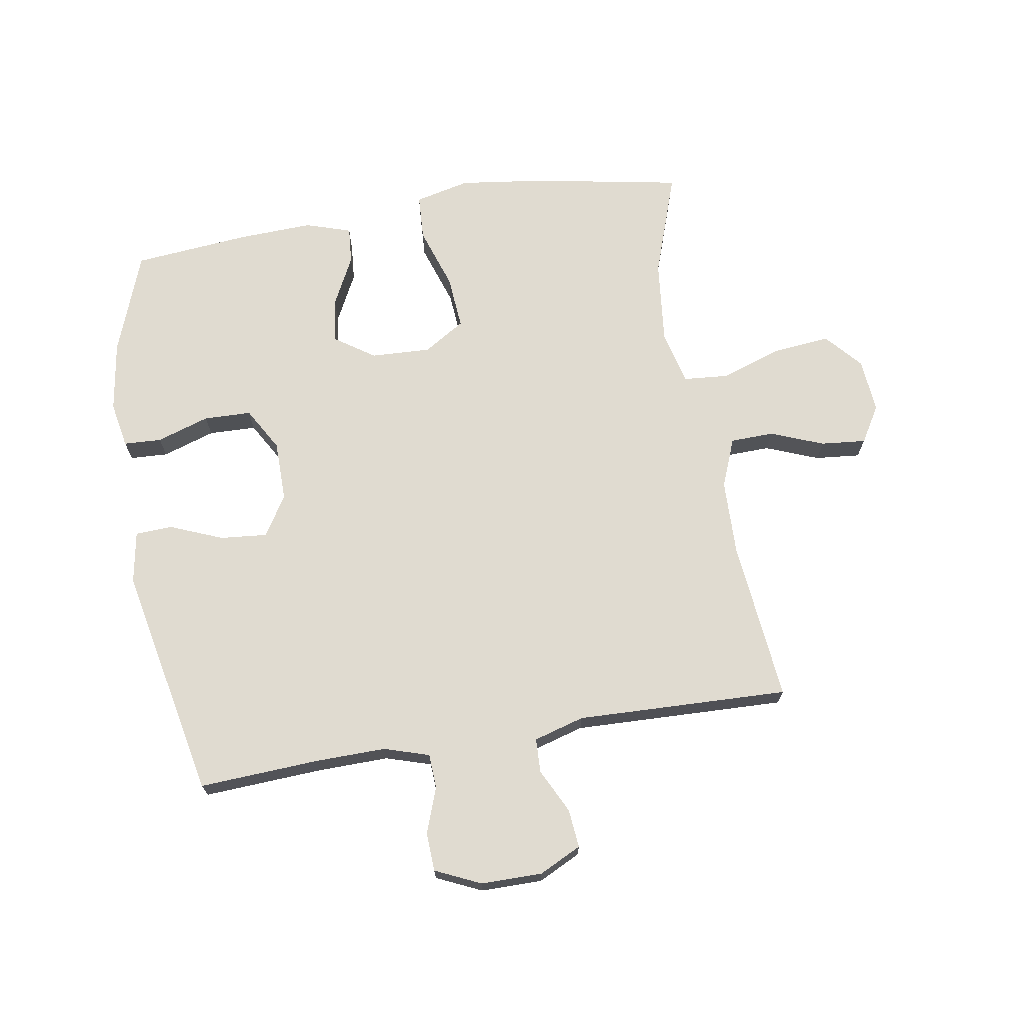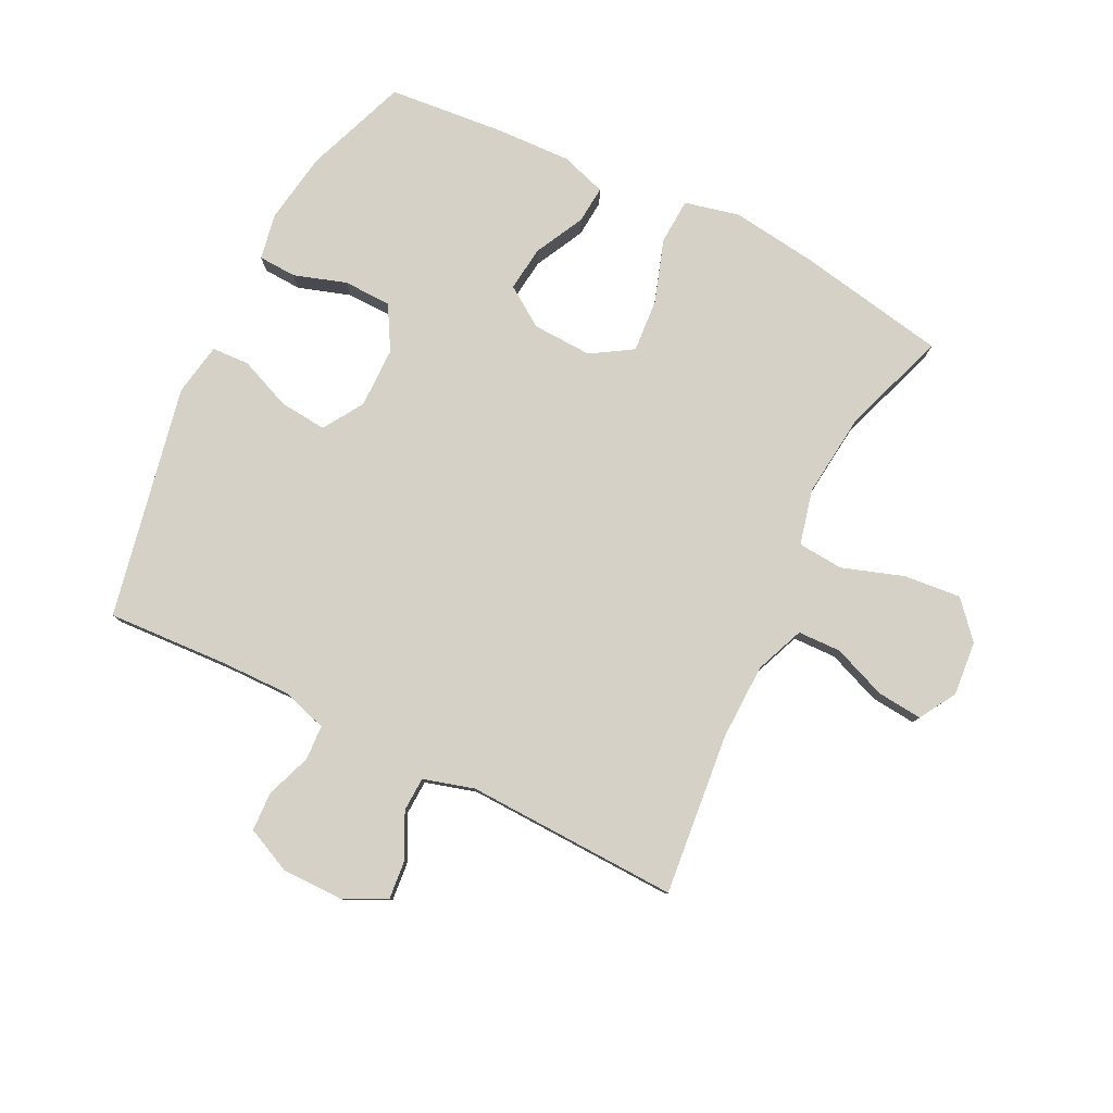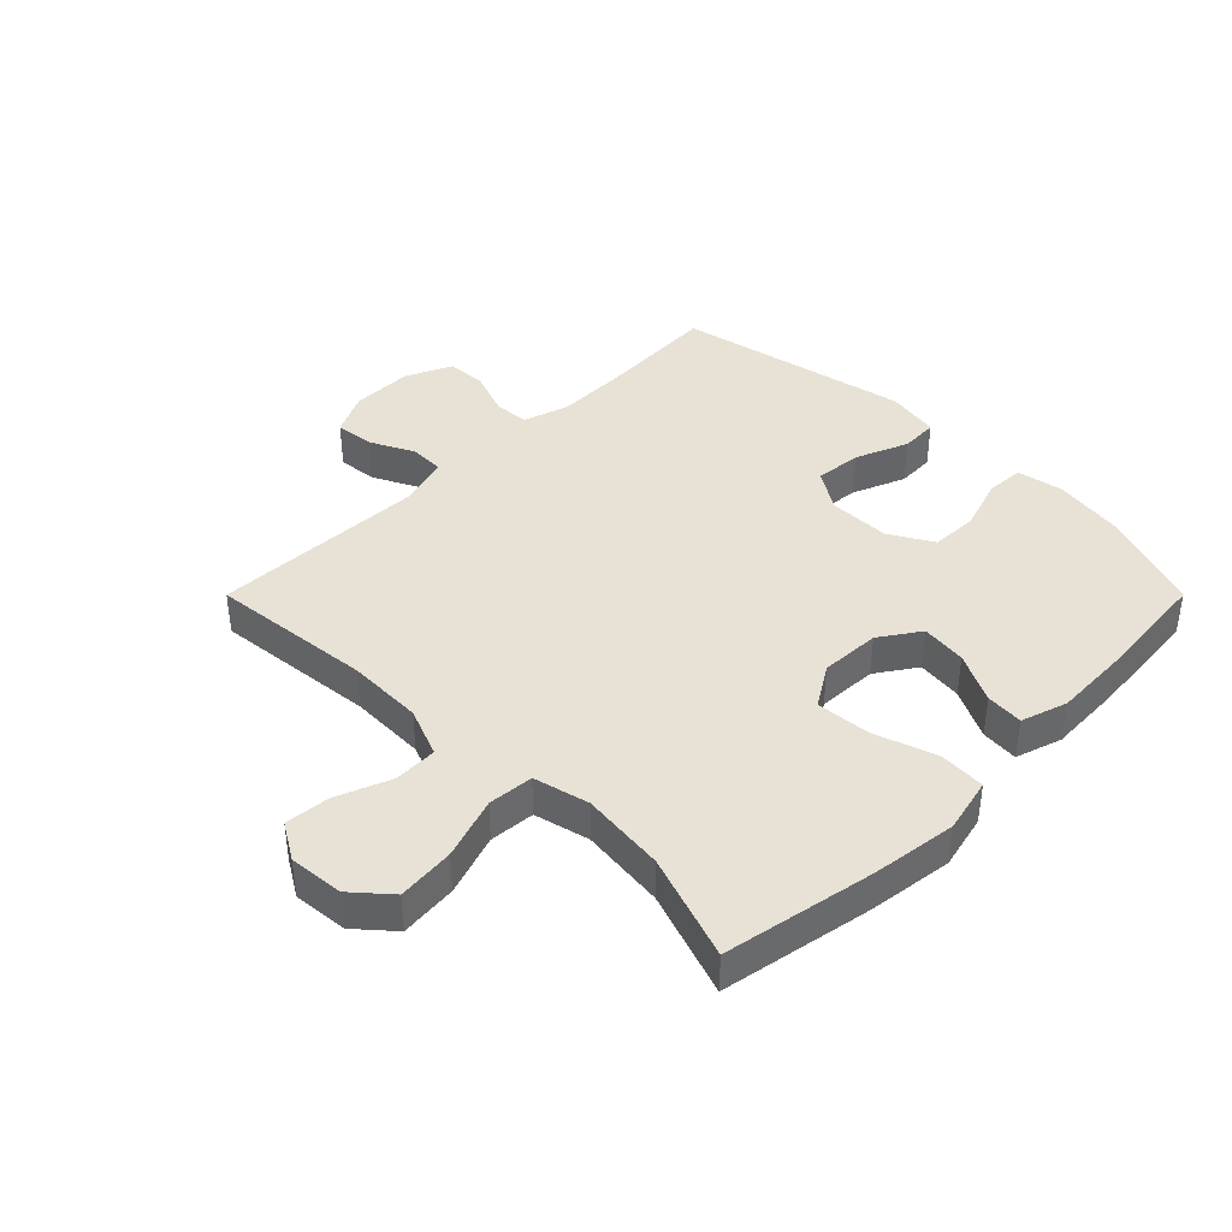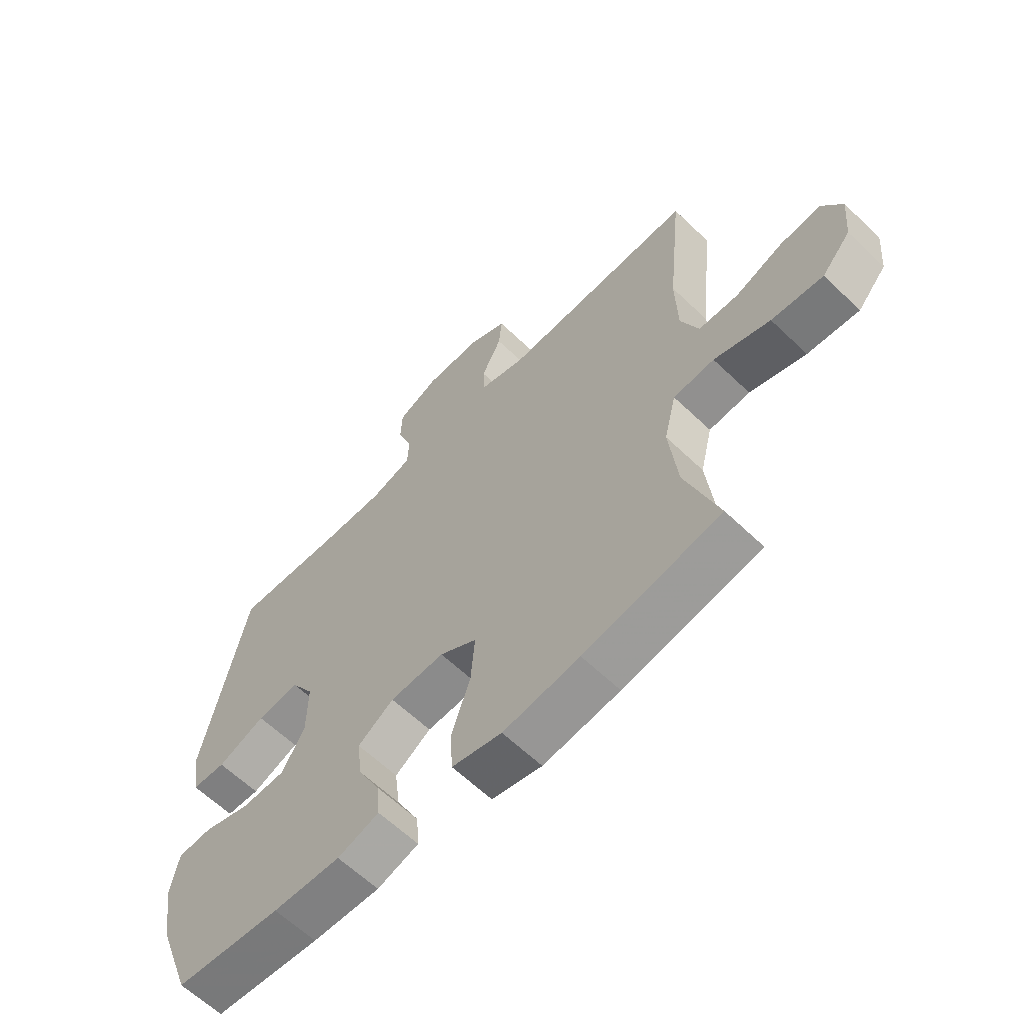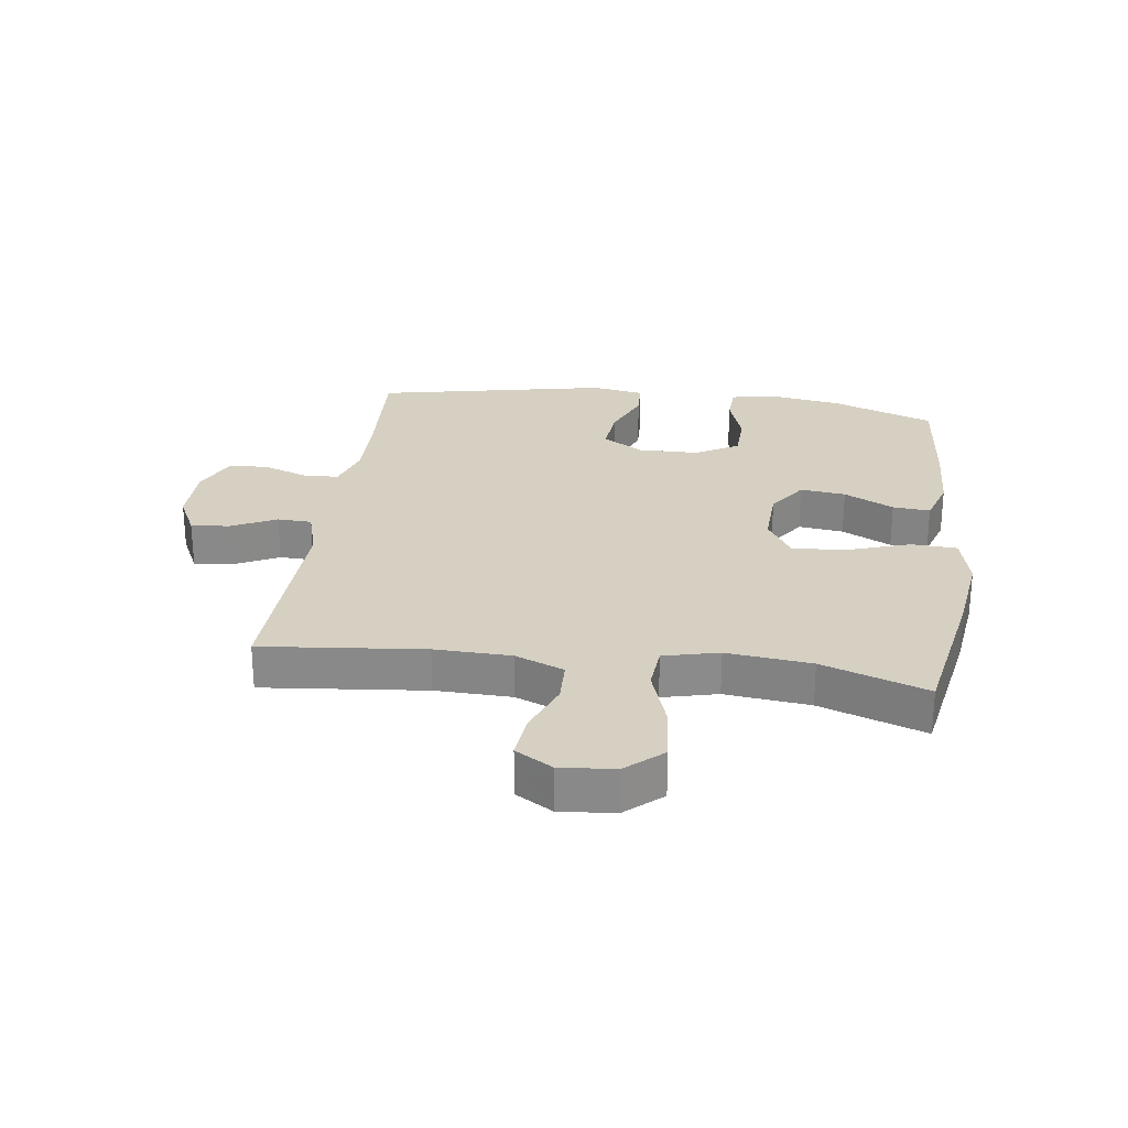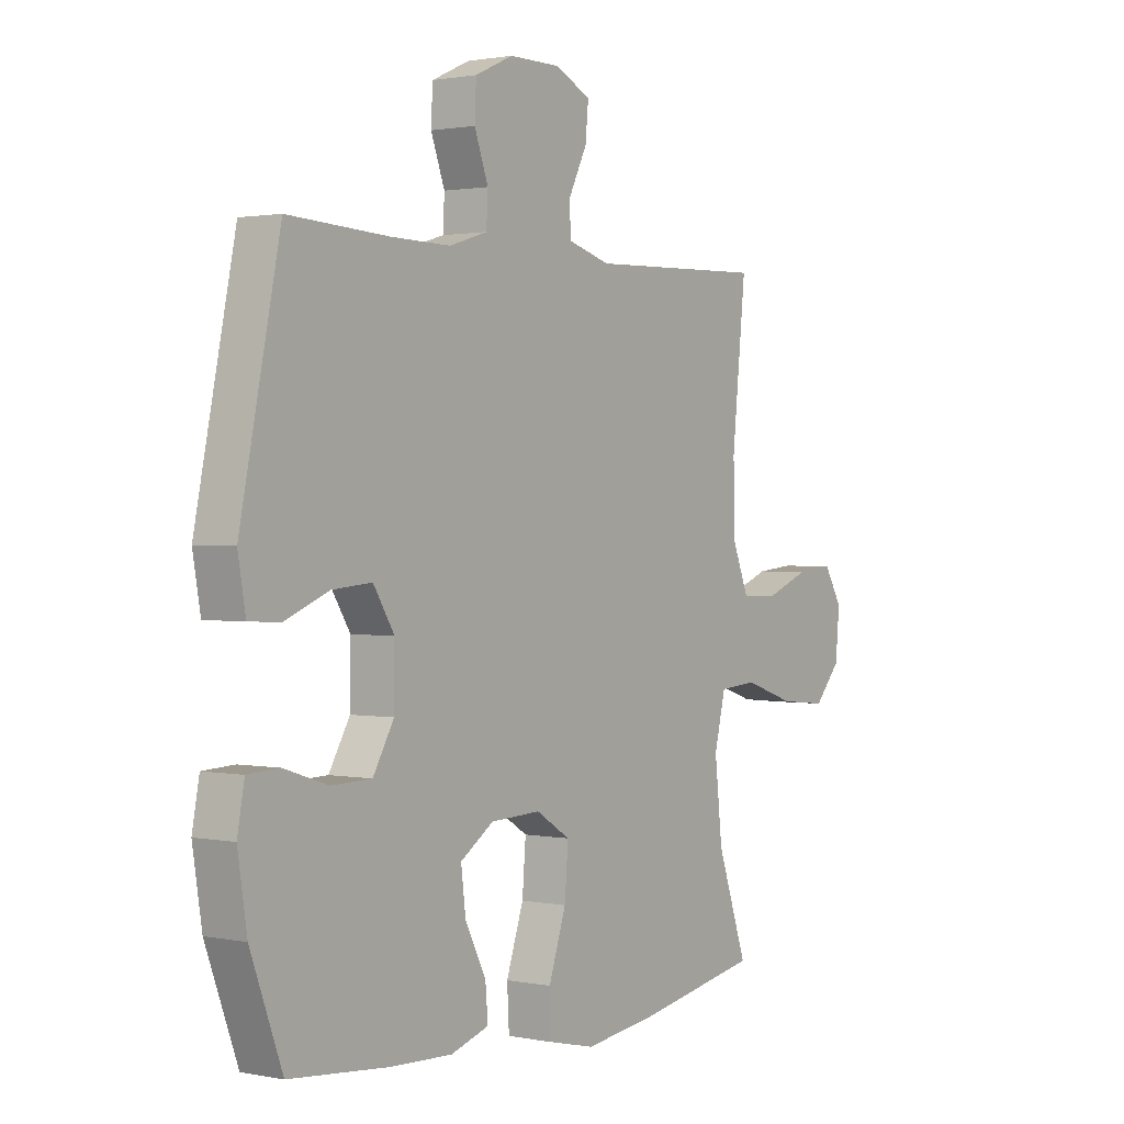
<metadata>
{"format":"obj","ext":"obj","renderer":"f3d","projection":"perspective","resolution":1024,"background":"white","views":[{"elev":70.0,"azim":-9.4,"up":"+Y"},{"elev":79.7,"azim":26.4,"up":"+Y"},{"elev":40.3,"azim":135.0,"up":"+Y"},{"elev":-62.1,"azim":45.8,"up":"+Z"},{"elev":26.5,"azim":97.7,"up":"+Y"},{"elev":1.3,"azim":-54.2,"up":"+Z"}]}
</metadata>
<code>
v -0.5 0.07 0.5
v -0.304 0.07 0.489
v -0.188 0.07 0.487
v -0.114 0.07 0.51
v -0.111 0.07 0.567
v -0.138 0.07 0.641
v -0.135 0.07 0.705
v -0.061 0.07 0.739
v 0.04 0.07 0.739
v 0.109 0.07 0.705
v 0.103 0.07 0.642
v 0.067 0.07 0.569
v 0.069 0.07 0.513
v 0.152 0.07 0.489
v 0.5 0.07 0.5
v 0.473 0.07 0.235
v 0.476 0.07 0.111
v 0.508 0.07 0.031
v 0.579 0.07 0.029
v 0.666 0.07 0.063
v 0.74 0.07 0.07
v 0.776 0.07 0.01
v 0.768 0.07 -0.079
v 0.716 0.07 -0.138
v 0.623 0.07 -0.129
v 0.522 0.07 -0.095
v 0.448 0.07 -0.101
v 0.426 0.07 -0.191
v 0.441 0.07 -0.329
v 0.5 0.07 -0.5
v 0.254 0.07 -0.545
v 0.116 0.07 -0.563
v 0.026 0.07 -0.542
v 0.022 0.07 -0.467
v 0.056 0.07 -0.365
v 0.063 0.07 -0.277
v -0.004 0.07 -0.235
v -0.102 0.07 -0.239
v -0.167 0.07 -0.283
v -0.158 0.07 -0.357
v -0.117 0.07 -0.438
v -0.112 0.07 -0.499
v -0.187 0.07 -0.523
v -0.309 0.07 -0.518
v -0.5 0.07 -0.5
v -0.562 0.07 -0.332
v -0.58 0.07 -0.216
v -0.566 0.07 -0.141
v -0.504 0.07 -0.138
v -0.418 0.07 -0.166
v -0.34 0.07 -0.164
v -0.299 0.07 -0.093
v -0.298 0.07 0.006
v -0.339 0.07 0.072
v -0.416 0.07 0.065
v -0.502 0.07 0.03
v -0.563 0.07 0.033
v -0.578 0.07 0.119
v -0.5 0 0.5
v -0.304 0 0.489
v -0.188 0 0.487
v -0.114 0 0.51
v -0.111 0 0.567
v -0.138 0 0.641
v -0.135 0 0.705
v -0.061 0 0.739
v 0.04 0 0.739
v 0.109 0 0.705
v 0.103 0 0.642
v 0.067 0 0.569
v 0.069 0 0.513
v 0.152 0 0.489
v 0.5 0 0.5
v 0.473 0 0.235
v 0.476 0 0.111
v 0.508 0 0.031
v 0.579 0 0.029
v 0.666 0 0.063
v 0.74 0 0.07
v 0.776 0 0.01
v 0.768 0 -0.079
v 0.716 0 -0.138
v 0.623 0 -0.129
v 0.522 0 -0.095
v 0.448 0 -0.101
v 0.426 0 -0.191
v 0.441 0 -0.329
v 0.5 0 -0.5
v 0.254 0 -0.545
v 0.116 0 -0.563
v 0.026 0 -0.542
v 0.022 0 -0.467
v 0.056 0 -0.365
v 0.063 0 -0.277
v -0.004 0 -0.235
v -0.102 0 -0.239
v -0.167 0 -0.283
v -0.158 0 -0.357
v -0.117 0 -0.438
v -0.112 0 -0.499
v -0.187 0 -0.523
v -0.309 0 -0.518
v -0.5 0 -0.5
v -0.562 0 -0.332
v -0.58 0 -0.216
v -0.566 0 -0.141
v -0.504 0 -0.138
v -0.418 0 -0.166
v -0.34 0 -0.164
v -0.299 0 -0.093
v -0.298 0 0.006
v -0.339 0 0.072
v -0.416 0 0.065
v -0.502 0 0.03
v -0.563 0 0.033
v -0.578 0 0.119
f 58 1 2
f 57 58 2
f 56 57 2
f 55 56 2
f 54 55 2 3
f 53 54 3 4
f 52 53 4
f 48 49 50
f 47 48 50
f 46 47 50
f 45 46 50
f 44 45 50
f 43 44 50
f 42 43 50
f 41 42 50
f 40 41 50
f 39 40 50 51
f 38 39 51 52
f 33 34 35
f 32 33 35
f 31 32 35
f 30 31 35
f 29 30 35
f 28 29 35 36
f 27 28 36 37
f 24 25 26
f 23 24 26
f 22 23 26
f 21 22 26
f 20 21 26
f 19 20 26
f 18 19 26 27
f 38 52 4
f 37 38 4
f 27 37 4
f 18 27 4
f 17 18 4
f 10 11 12
f 9 10 12
f 8 9 12
f 7 8 12
f 6 7 12
f 5 6 12
f 5 12 13
f 4 5 13
f 17 4 13
f 16 17 13
f 14 15 16
f 13 14 16
f 60 59 116
f 60 116 115
f 60 115 114
f 60 114 113
f 61 60 113 112
f 62 61 112 111
f 62 111 110
f 108 107 106
f 108 106 105
f 108 105 104
f 108 104 103
f 108 103 102
f 108 102 101
f 108 101 100
f 108 100 99
f 108 99 98
f 109 108 98 97
f 110 109 97 96
f 93 92 91
f 93 91 90
f 93 90 89
f 93 89 88
f 93 88 87
f 94 93 87 86
f 95 94 86 85
f 84 83 82
f 84 82 81
f 84 81 80
f 84 80 79
f 84 79 78
f 84 78 77
f 85 84 77 76
f 62 110 96
f 62 96 95
f 62 95 85
f 62 85 76
f 62 76 75
f 70 69 68
f 70 68 67
f 70 67 66
f 70 66 65
f 70 65 64
f 70 64 63
f 71 70 63
f 71 63 62
f 71 62 75
f 71 75 74
f 74 73 72
f 74 72 71
f 1 59 60 2
f 2 60 61 3
f 3 61 62 4
f 4 62 63 5
f 5 63 64 6
f 6 64 65 7
f 7 65 66 8
f 8 66 67 9
f 9 67 68 10
f 10 68 69 11
f 11 69 70 12
f 12 70 71 13
f 13 71 72 14
f 14 72 73 15
f 15 73 74 16
f 16 74 75 17
f 17 75 76 18
f 18 76 77 19
f 19 77 78 20
f 20 78 79 21
f 21 79 80 22
f 22 80 81 23
f 23 81 82 24
f 24 82 83 25
f 25 83 84 26
f 26 84 85 27
f 27 85 86 28
f 28 86 87 29
f 29 87 88 30
f 30 88 89 31
f 31 89 90 32
f 32 90 91 33
f 33 91 92 34
f 34 92 93 35
f 35 93 94 36
f 36 94 95 37
f 37 95 96 38
f 38 96 97 39
f 39 97 98 40
f 40 98 99 41
f 41 99 100 42
f 42 100 101 43
f 43 101 102 44
f 44 102 103 45
f 45 103 104 46
f 46 104 105 47
f 47 105 106 48
f 48 106 107 49
f 49 107 108 50
f 50 108 109 51
f 51 109 110 52
f 52 110 111 53
f 53 111 112 54
f 54 112 113 55
f 55 113 114 56
f 56 114 115 57
f 57 115 116 58
f 58 116 59 1

</code>
